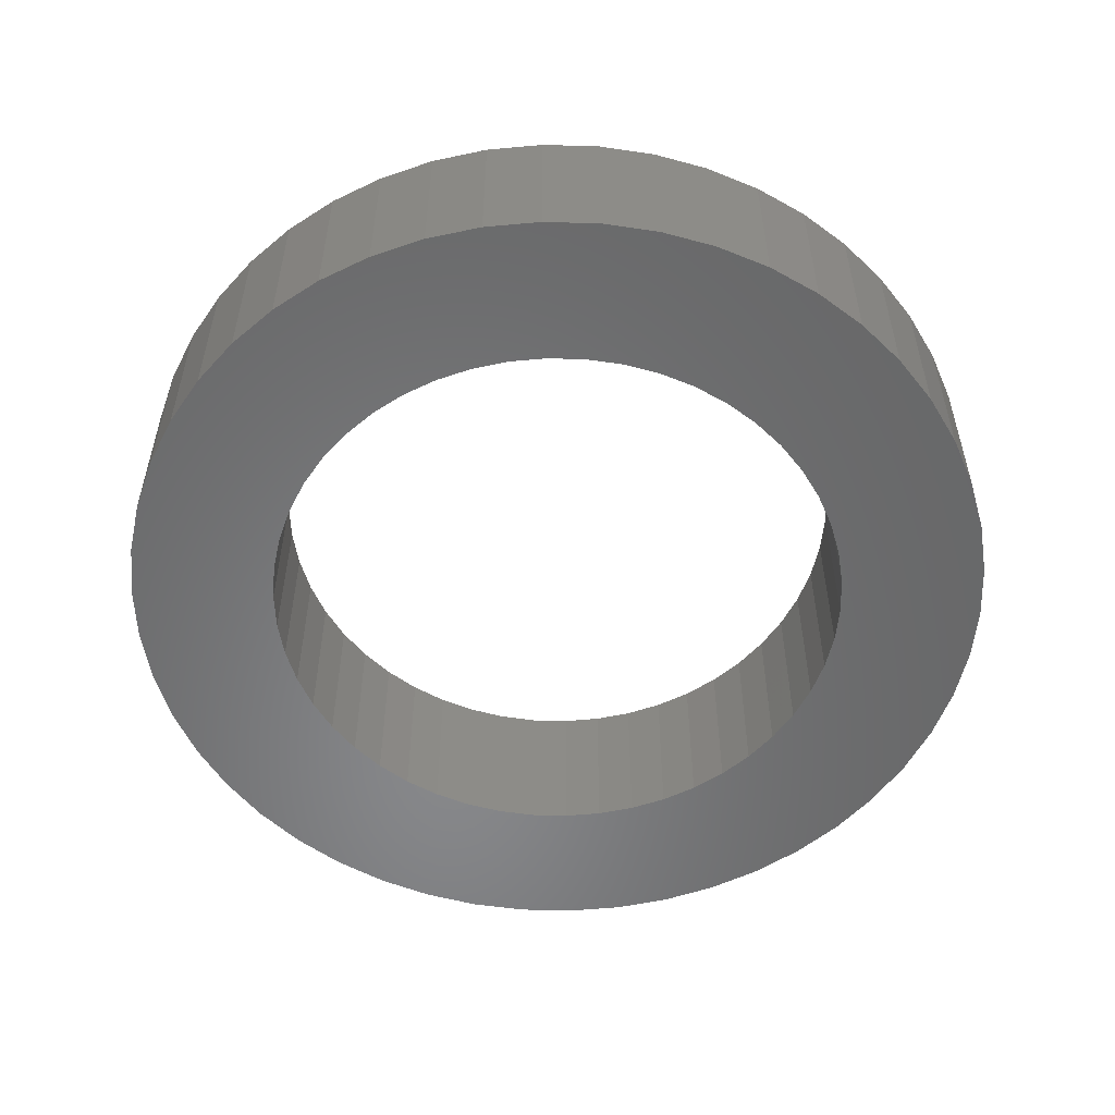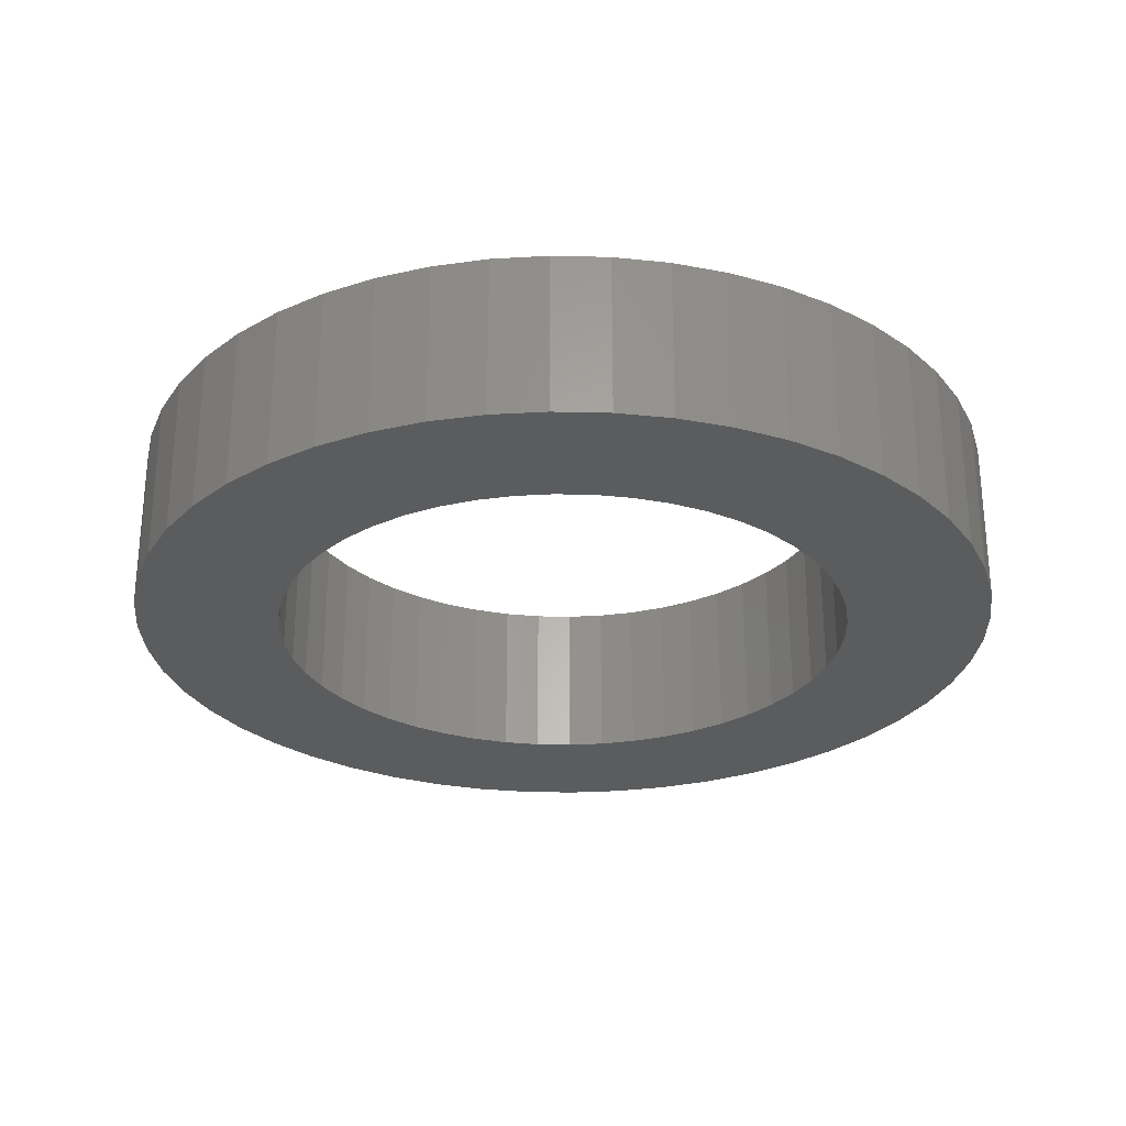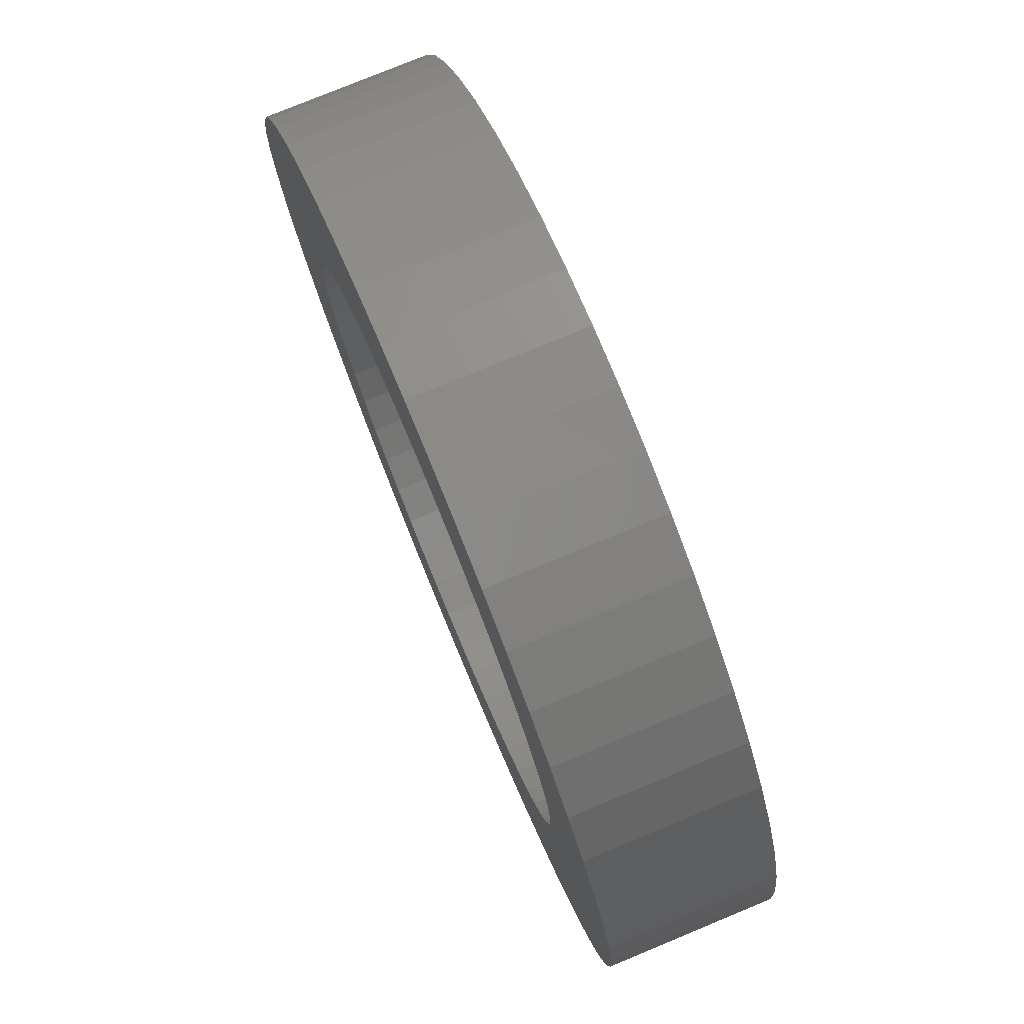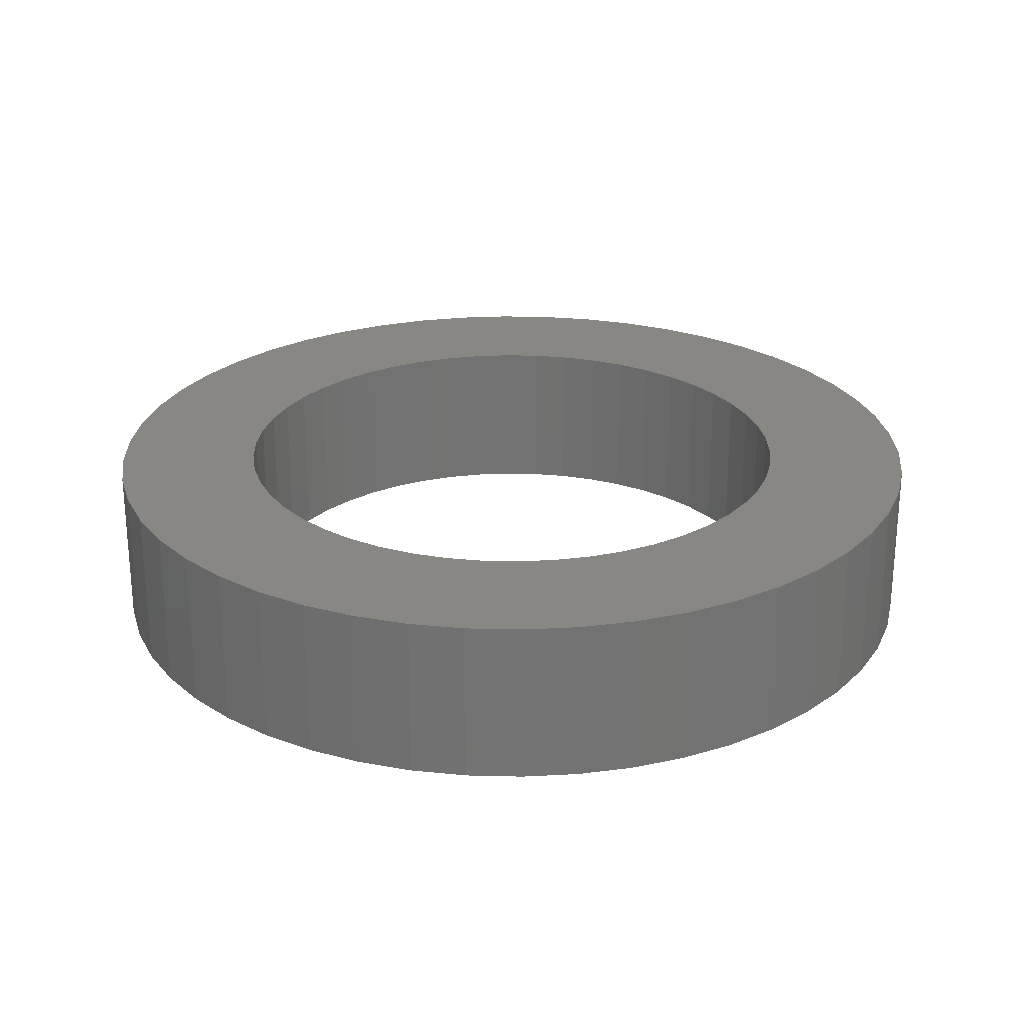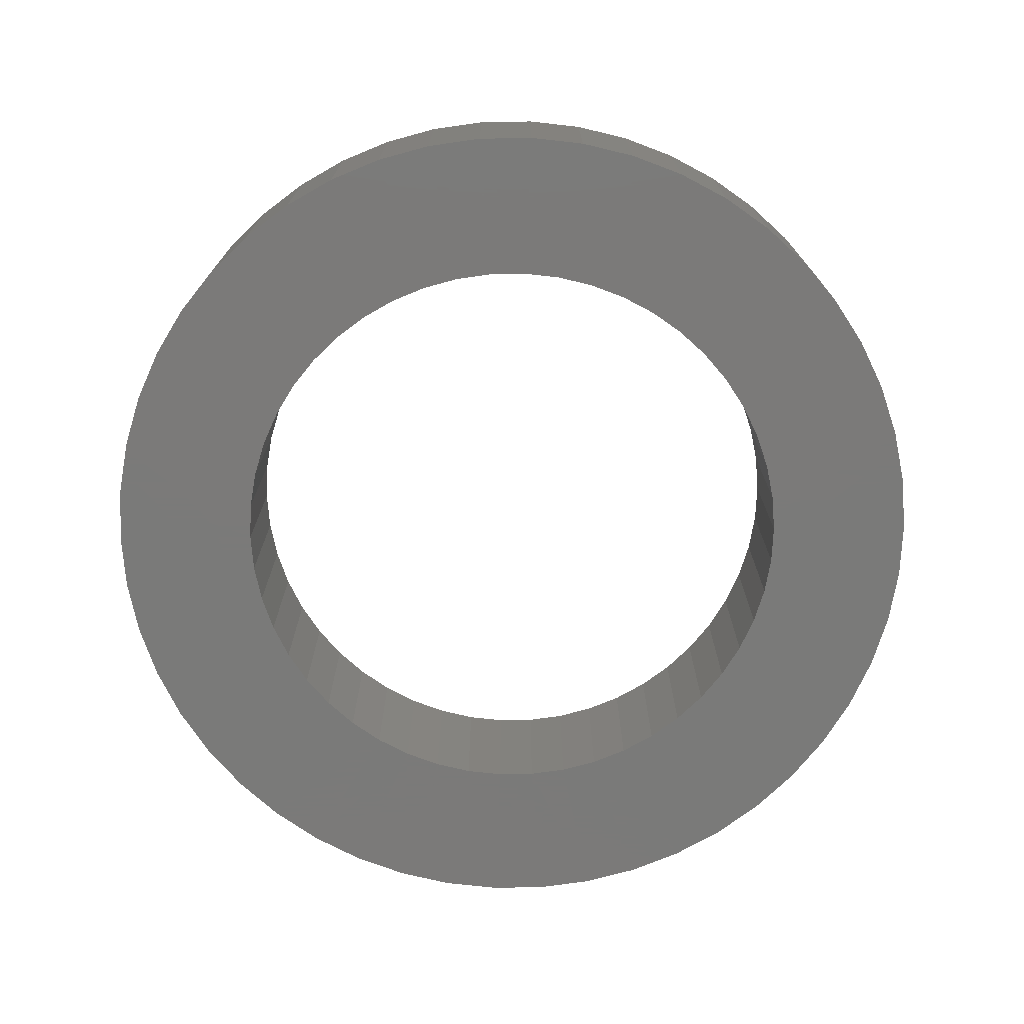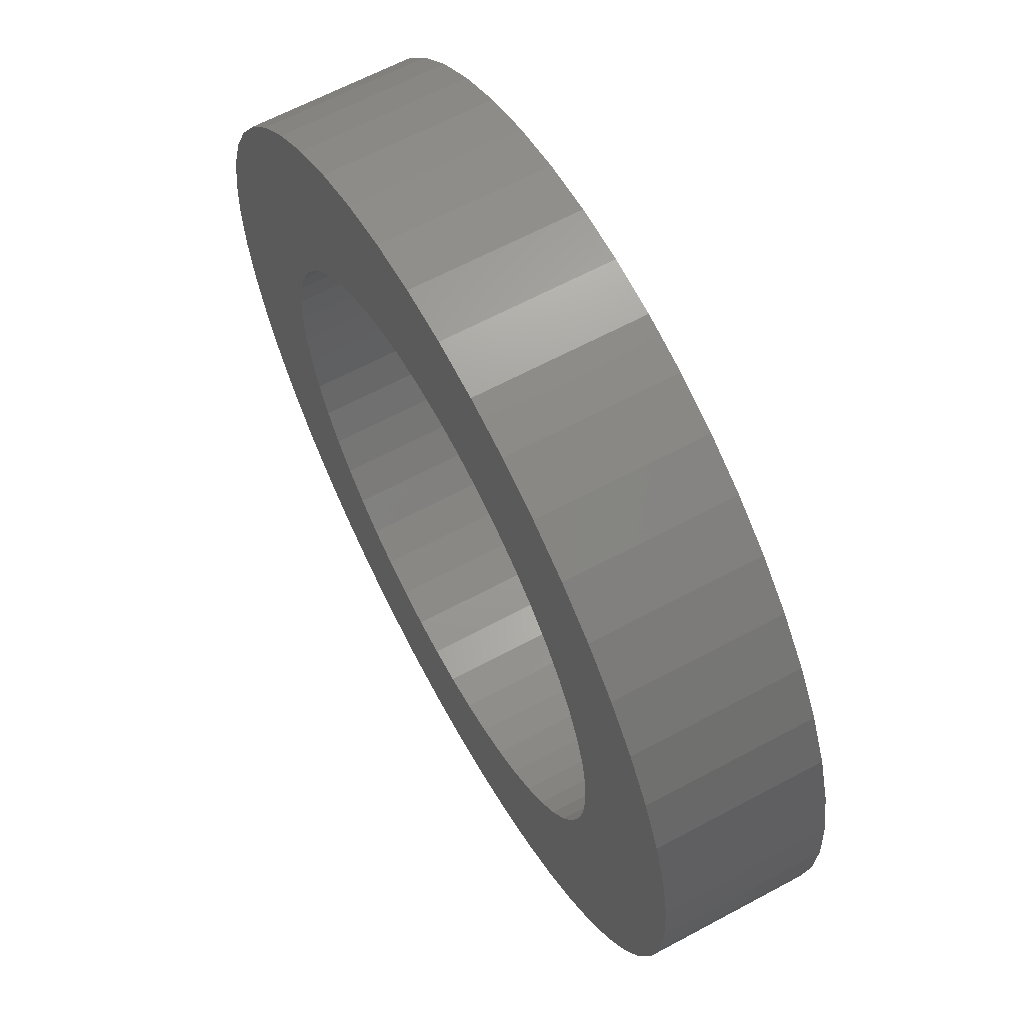
<metadata>
{"format":"stl","ext":"stl","renderer":"f3d","projection":"perspective","resolution":1024,"background":"white","views":[{"elev":-54.5,"azim":41.5,"up":"+Z"},{"elev":-27.7,"azim":5.1,"up":"+Z"},{"elev":77.4,"azim":-112.5,"up":"+Y"},{"elev":25.1,"azim":16.7,"up":"+Z"},{"elev":-73.4,"azim":-114.3,"up":"+Z"},{"elev":63.7,"azim":-118.5,"up":"+Y"}]}
</metadata>
<code>
# stl→obj: 200 verts, 400 faces
v 16.39 9.009 7
v 15.13 10.99 0
v 15.13 10.99 7
v 16.39 9.009 0
v 7.962 16.92 0
v 5.779 17.78 7
v 7.962 16.92 7
v 5.779 17.78 0
v -5.779 17.78 0
v -7.962 16.92 7
v -5.779 17.78 7
v -7.962 16.92 0
v -17.39 6.884 0
v -16.39 9.009 7
v -16.39 9.009 0
v -17.39 6.884 7
v 18.11 -4.651 7
v 18.55 -2.344 0
v 18.55 -2.344 7
v 18.11 -4.651 0
v 3.504 18.37 0
v 1.174 18.66 7
v 3.504 18.37 7
v 1.174 18.66 0
v 11.92 14.41 0
v 10.02 15.79 7
v 11.92 14.41 7
v 10.02 15.79 0
v -18.55 2.344 0
v -18.11 4.651 7
v -18.11 4.651 0
v -18.55 2.344 7
v -15.13 10.99 0
v -13.63 12.8 7
v -13.63 12.8 0
v -15.13 10.99 7
v -1.174 18.66 0
v -3.504 18.37 7
v -1.174 18.66 7
v -3.504 18.37 0
v -11.92 14.41 0
v -11.92 14.41 7
v 18.7 0 7
v 18.55 2.344 0
v 18.55 2.344 7
v 18.7 0 0
v 17.39 -6.884 7
v 17.39 -6.884 0
v 10.02 -15.79 0
v 11.92 -14.41 7
v 10.02 -15.79 7
v 11.92 -14.41 0
v 13.63 12.8 0
v 13.63 12.8 7
v -18.7 0 0
v -18.7 0 7
v -10.02 15.79 0
v -10.02 15.79 7
v 15.13 -10.99 7
v 16.39 -9.009 0
v 16.39 -9.009 7
v 15.13 -10.99 0
v -16.39 -9.009 0
v -17.39 -6.884 7
v -17.39 -6.884 0
v -16.39 -9.009 7
v 1.174 -18.66 0
v 3.504 -18.37 7
v 1.174 -18.66 7
v 3.504 -18.37 0
v 13.63 -12.8 7
v 13.63 -12.8 0
v 17.39 6.884 7
v 17.39 6.884 0
v 18.11 4.651 7
v 18.11 4.651 0
v 12.5 0 7
v 12.4 1.567 7
v 12.11 3.109 7
v 12.4 -1.567 7
v 11.62 4.602 7
v 10.95 6.022 7
v 12.11 -3.109 7
v 10.11 7.347 7
v 11.62 -4.602 7
v 9.112 8.557 7
v 7.968 9.631 7
v 6.698 10.55 7
v 5.322 11.31 7
v 3.863 11.89 7
v 2.342 12.28 7
v 0.7849 12.48 7
v -0.7849 12.48 7
v -2.342 12.28 7
v -3.863 11.89 7
v -5.322 11.31 7
v -6.698 10.55 7
v -7.968 9.631 7
v -9.112 8.557 7
v -10.11 7.347 7
v -10.95 6.022 7
v -11.62 4.602 7
v 10.95 -6.022 7
v 10.11 -7.347 7
v 9.112 -8.557 7
v 7.968 -9.631 7
v 6.698 -10.55 7
v 7.962 -16.92 7
v 5.322 -11.31 7
v 5.779 -17.78 7
v 3.863 -11.89 7
v 2.342 -12.28 7
v 0.7849 -12.48 7
v -0.7849 -12.48 7
v -1.174 -18.66 7
v -2.342 -12.28 7
v -3.504 -18.37 7
v -3.863 -11.89 7
v -5.779 -17.78 7
v -5.322 -11.31 7
v -7.962 -16.92 7
v -6.698 -10.55 7
v -10.02 -15.79 7
v -7.968 -9.631 7
v -11.92 -14.41 7
v -9.112 -8.557 7
v -13.63 -12.8 7
v -10.11 -7.347 7
v -15.13 -10.99 7
v -10.95 -6.022 7
v -11.62 -4.602 7
v -12.11 -3.109 7
v -18.11 -4.651 7
v -12.4 -1.567 7
v -18.55 -2.344 7
v -12.5 0 7
v -12.11 3.109 7
v -12.4 1.567 7
v -5.779 -17.78 0
v -3.504 -18.37 0
v -1.174 -18.66 0
v -18.55 -2.344 0
v -18.11 -4.651 0
v 5.779 -17.78 0
v 7.962 -16.92 0
v -11.92 -14.41 0
v -10.02 -15.79 0
v -13.63 -12.8 0
v -15.13 -10.99 0
v 12.5 0 0
v 12.4 -1.567 0
v 12.11 -3.109 0
v 12.4 1.567 0
v 11.62 -4.602 0
v 10.95 -6.022 0
v 12.11 3.109 0
v 10.11 -7.347 0
v 11.62 4.602 0
v 9.112 -8.557 0
v 7.968 -9.631 0
v 6.698 -10.55 0
v 5.322 -11.31 0
v 3.863 -11.89 0
v 2.342 -12.28 0
v 0.7849 -12.48 0
v -0.7849 -12.48 0
v -2.342 -12.28 0
v -3.863 -11.89 0
v -5.322 -11.31 0
v -7.962 -16.92 0
v -6.698 -10.55 0
v -7.968 -9.631 0
v -9.112 -8.557 0
v -10.11 -7.347 0
v -10.95 -6.022 0
v -11.62 -4.602 0
v 10.95 6.022 0
v 10.11 7.347 0
v 9.112 8.557 0
v 7.968 9.631 0
v 6.698 10.55 0
v 5.322 11.31 0
v 3.863 11.89 0
v 2.342 12.28 0
v 0.7849 12.48 0
v -0.7849 12.48 0
v -2.342 12.28 0
v -3.863 11.89 0
v -5.322 11.31 0
v -6.698 10.55 0
v -7.968 9.631 0
v -9.112 8.557 0
v -10.11 7.347 0
v -10.95 6.022 0
v -11.62 4.602 0
v -12.11 3.109 0
v -12.4 1.567 0
v -12.5 0 0
v -12.11 -3.109 0
v -12.4 -1.567 0
f 1 2 3
f 2 1 4
f 5 6 7
f 6 5 8
f 9 10 11
f 10 9 12
f 13 14 15
f 14 13 16
f 17 18 19
f 18 17 20
f 21 22 23
f 22 21 24
f 25 26 27
f 26 25 28
f 29 30 31
f 30 29 32
f 33 34 35
f 34 33 36
f 37 38 39
f 38 37 40
f 41 34 42
f 34 41 35
f 43 44 45
f 44 43 46
f 47 20 17
f 20 47 48
f 49 50 51
f 50 49 52
f 53 27 54
f 27 53 25
f 24 39 22
f 39 24 37
f 8 23 6
f 23 8 21
f 28 7 26
f 7 28 5
f 55 32 29
f 32 55 56
f 31 16 13
f 16 31 30
f 15 36 33
f 36 15 14
f 40 11 38
f 11 40 9
f 57 42 58
f 42 57 41
f 12 58 10
f 58 12 57
f 19 46 43
f 46 19 18
f 59 60 61
f 60 59 62
f 63 64 65
f 64 63 66
f 67 68 69
f 68 67 70
f 52 71 50
f 71 52 72
f 73 4 1
f 4 73 74
f 75 74 73
f 74 75 76
f 45 76 75
f 76 45 44
f 3 53 54
f 53 3 2
f 77 43 45
f 78 45 75
f 43 77 19
f 79 75 73
f 80 19 77
f 81 73 1
f 19 80 17
f 82 1 3
f 83 17 80
f 84 3 54
f 17 83 47
f 85 47 83
f 45 78 77
f 75 79 78
f 86 54 27
f 73 81 79
f 1 82 81
f 3 84 82
f 87 27 26
f 54 86 84
f 27 87 86
f 88 26 7
f 26 88 87
f 89 7 6
f 7 89 88
f 6 90 89
f 23 90 6
f 23 91 90
f 22 91 23
f 22 92 91
f 22 93 92
f 39 93 22
f 39 94 93
f 38 94 39
f 38 95 94
f 11 95 38
f 95 11 96
f 10 96 11
f 96 10 97
f 58 97 10
f 97 58 98
f 42 98 58
f 98 42 99
f 34 99 42
f 99 34 100
f 36 100 34
f 100 36 101
f 14 101 36
f 101 14 102
f 16 102 14
f 47 85 61
f 103 61 85
f 61 103 59
f 104 59 103
f 59 104 71
f 105 71 104
f 71 105 50
f 106 50 105
f 50 106 51
f 107 51 106
f 51 107 108
f 109 108 107
f 108 109 110
f 111 110 109
f 111 68 110
f 112 68 111
f 112 69 68
f 113 69 112
f 114 69 113
f 114 115 69
f 116 115 114
f 116 117 115
f 118 117 116
f 119 118 120
f 118 119 117
f 121 120 122
f 120 121 119
f 123 122 124
f 125 124 126
f 122 123 121
f 127 126 128
f 129 128 130
f 66 130 131
f 124 125 123
f 64 131 132
f 133 132 134
f 135 134 136
f 102 16 137
f 126 127 125
f 30 137 16
f 128 129 127
f 137 30 138
f 130 66 129
f 32 138 30
f 131 64 66
f 138 32 136
f 132 133 64
f 56 136 32
f 134 135 133
f 136 56 135
f 61 48 47
f 48 61 60
f 139 117 119
f 117 139 140
f 140 115 117
f 115 140 141
f 142 56 55
f 56 142 135
f 65 133 143
f 133 65 64
f 144 108 110
f 108 144 145
f 70 110 68
f 110 70 144
f 145 51 108
f 51 145 49
f 146 123 125
f 123 146 147
f 141 69 115
f 69 141 67
f 148 129 149
f 129 148 127
f 148 125 127
f 125 148 146
f 150 46 18
f 151 18 20
f 46 150 44
f 152 20 48
f 153 44 150
f 154 48 60
f 44 153 76
f 155 60 62
f 156 76 153
f 157 62 72
f 76 156 74
f 158 74 156
f 18 151 150
f 20 152 151
f 159 72 52
f 48 154 152
f 60 155 154
f 62 157 155
f 160 52 49
f 72 159 157
f 52 160 159
f 161 49 145
f 49 161 160
f 162 145 144
f 145 162 161
f 144 163 162
f 70 163 144
f 70 164 163
f 67 164 70
f 67 165 164
f 67 166 165
f 141 166 67
f 141 167 166
f 140 167 141
f 140 168 167
f 139 168 140
f 168 139 169
f 170 169 139
f 169 170 171
f 147 171 170
f 171 147 172
f 146 172 147
f 172 146 173
f 148 173 146
f 173 148 174
f 149 174 148
f 174 149 175
f 63 175 149
f 175 63 176
f 65 176 63
f 74 158 4
f 177 4 158
f 4 177 2
f 178 2 177
f 2 178 53
f 179 53 178
f 53 179 25
f 180 25 179
f 25 180 28
f 181 28 180
f 28 181 5
f 182 5 181
f 5 182 8
f 183 8 182
f 183 21 8
f 184 21 183
f 184 24 21
f 185 24 184
f 186 24 185
f 186 37 24
f 187 37 186
f 187 40 37
f 188 40 187
f 9 188 189
f 188 9 40
f 12 189 190
f 189 12 9
f 57 190 191
f 41 191 192
f 190 57 12
f 35 192 193
f 33 193 194
f 15 194 195
f 191 41 57
f 13 195 196
f 31 196 197
f 29 197 198
f 176 65 199
f 192 35 41
f 143 199 65
f 193 33 35
f 199 143 200
f 194 15 33
f 142 200 143
f 195 13 15
f 200 142 198
f 196 31 13
f 55 198 142
f 197 29 31
f 198 55 29
f 143 135 142
f 135 143 133
f 71 62 59
f 62 71 72
f 147 121 123
f 121 147 170
f 149 66 63
f 66 149 129
f 170 119 121
f 119 170 139
f 150 78 153
f 78 150 77
f 136 197 138
f 197 136 198
f 186 92 93
f 92 186 185
f 165 114 113
f 114 165 166
f 180 86 87
f 86 180 179
f 192 98 99
f 98 192 191
f 189 95 96
f 95 189 188
f 158 82 177
f 82 158 81
f 153 79 156
f 79 153 78
f 177 84 178
f 84 177 82
f 183 89 90
f 89 183 182
f 184 90 91
f 90 184 183
f 182 88 89
f 88 182 181
f 102 194 101
f 194 102 195
f 100 192 99
f 192 100 193
f 137 195 102
f 195 137 196
f 187 93 94
f 93 187 186
f 164 113 112
f 113 164 165
f 156 81 158
f 81 156 79
f 178 86 179
f 86 178 84
f 185 91 92
f 91 185 184
f 181 87 88
f 87 181 180
f 101 193 100
f 193 101 194
f 138 196 137
f 196 138 197
f 190 96 97
f 96 190 189
f 191 97 98
f 97 191 190
f 188 94 95
f 94 188 187
f 161 109 107
f 109 161 162
f 159 106 105
f 106 159 160
f 152 80 151
f 80 152 83
f 159 104 157
f 104 159 105
f 155 85 154
f 85 155 103
f 151 77 150
f 77 151 80
f 131 199 132
f 199 131 176
f 134 198 136
f 198 134 200
f 162 111 109
f 111 162 163
f 163 112 111
f 112 163 164
f 157 103 155
f 103 157 104
f 160 107 106
f 107 160 161
f 154 83 152
f 83 154 85
f 166 116 114
f 116 166 167
f 168 120 118
f 120 168 169
f 167 118 116
f 118 167 168
f 130 176 131
f 176 130 175
f 126 174 128
f 174 126 173
f 128 175 130
f 175 128 174
f 172 126 124
f 126 172 173
f 132 200 134
f 200 132 199
f 171 124 122
f 124 171 172
f 169 122 120
f 122 169 171

</code>
